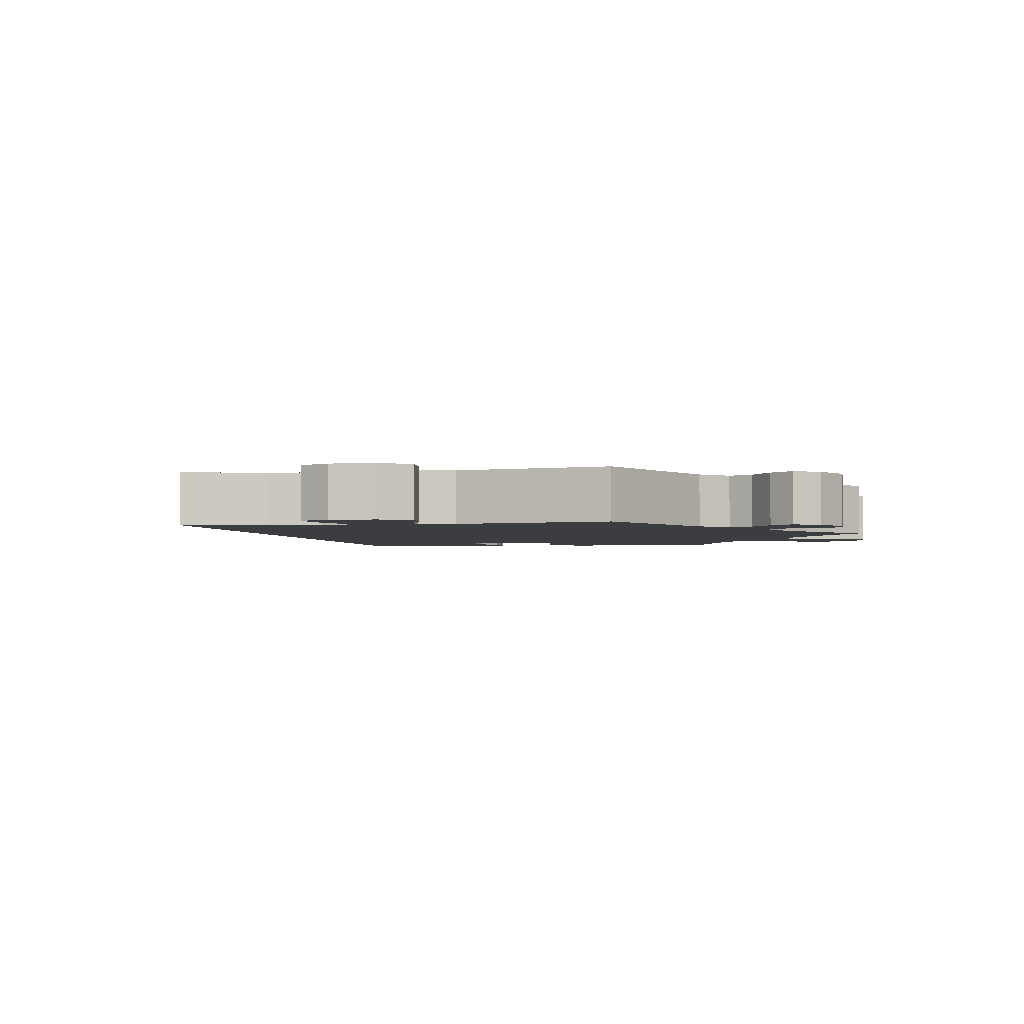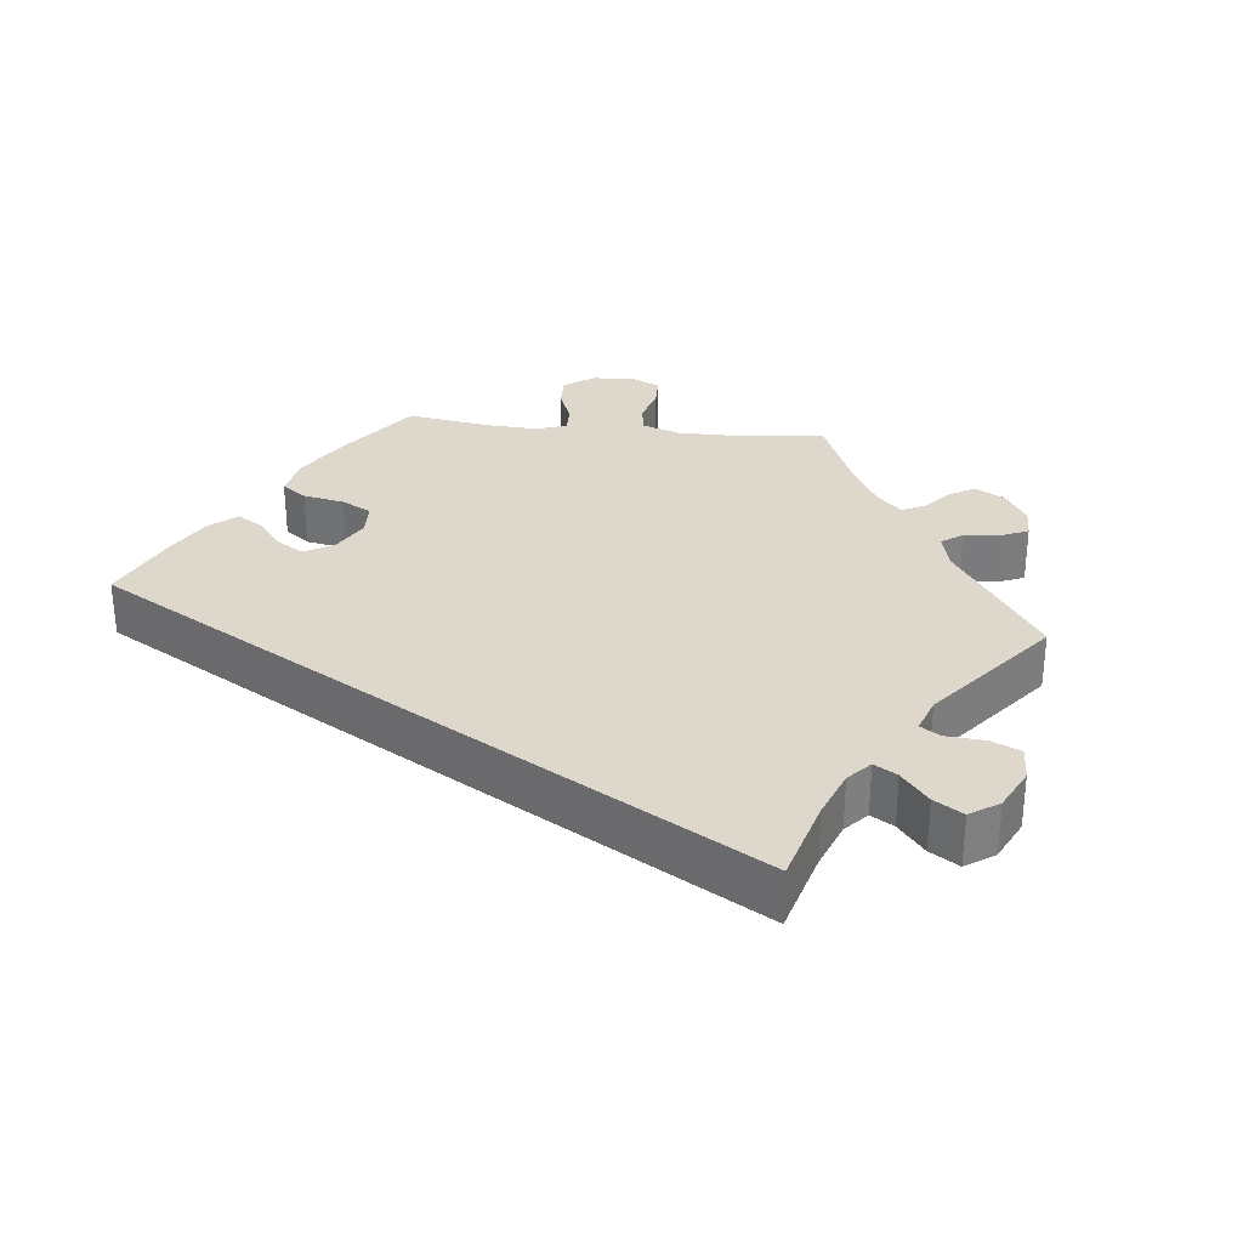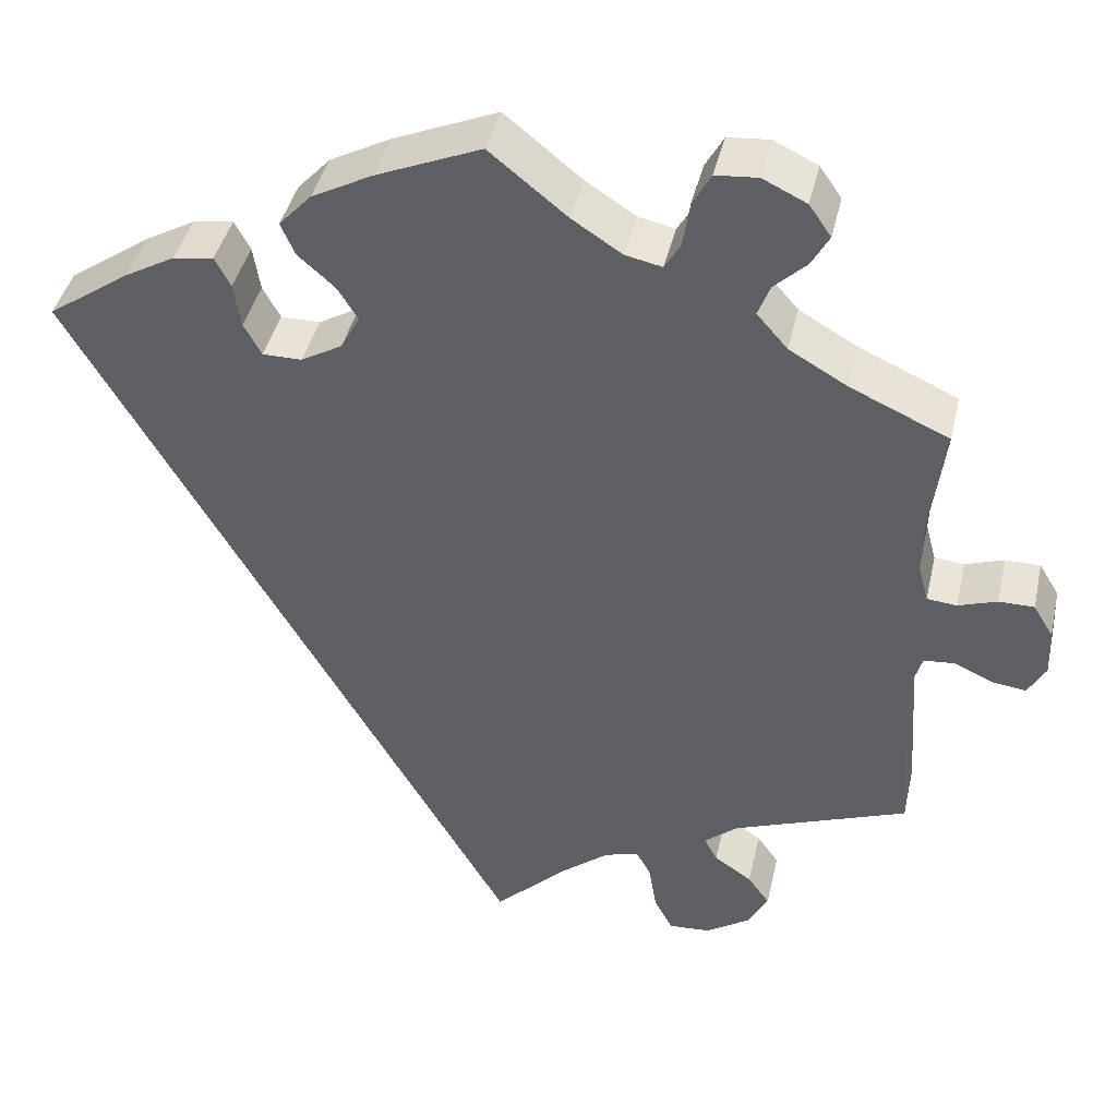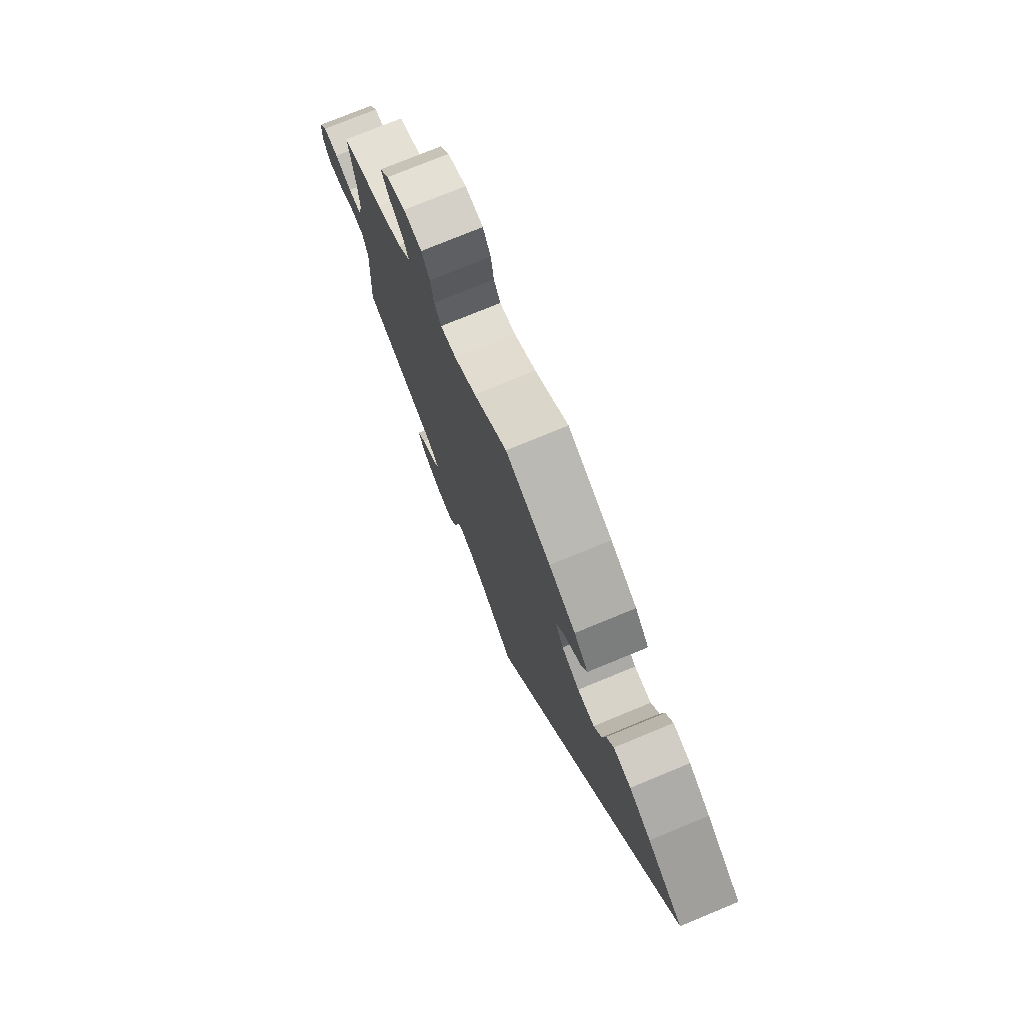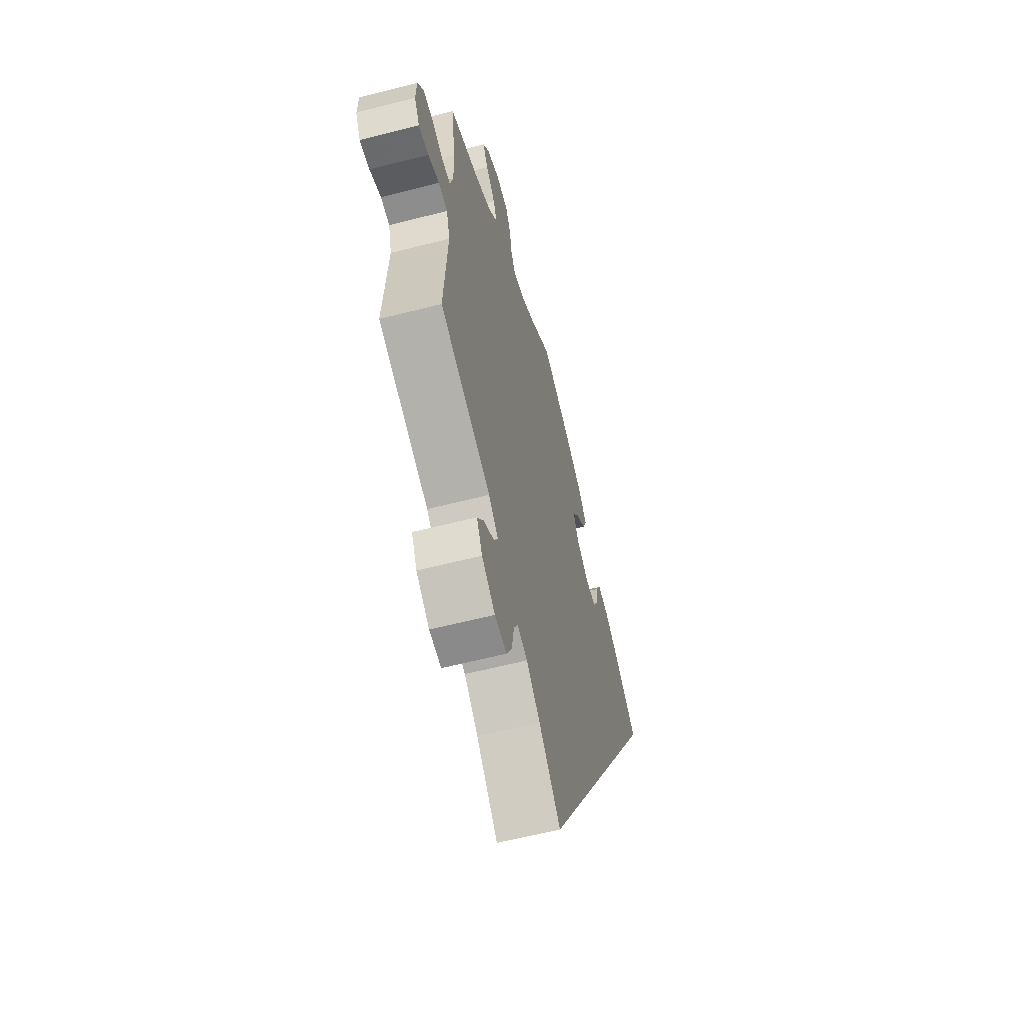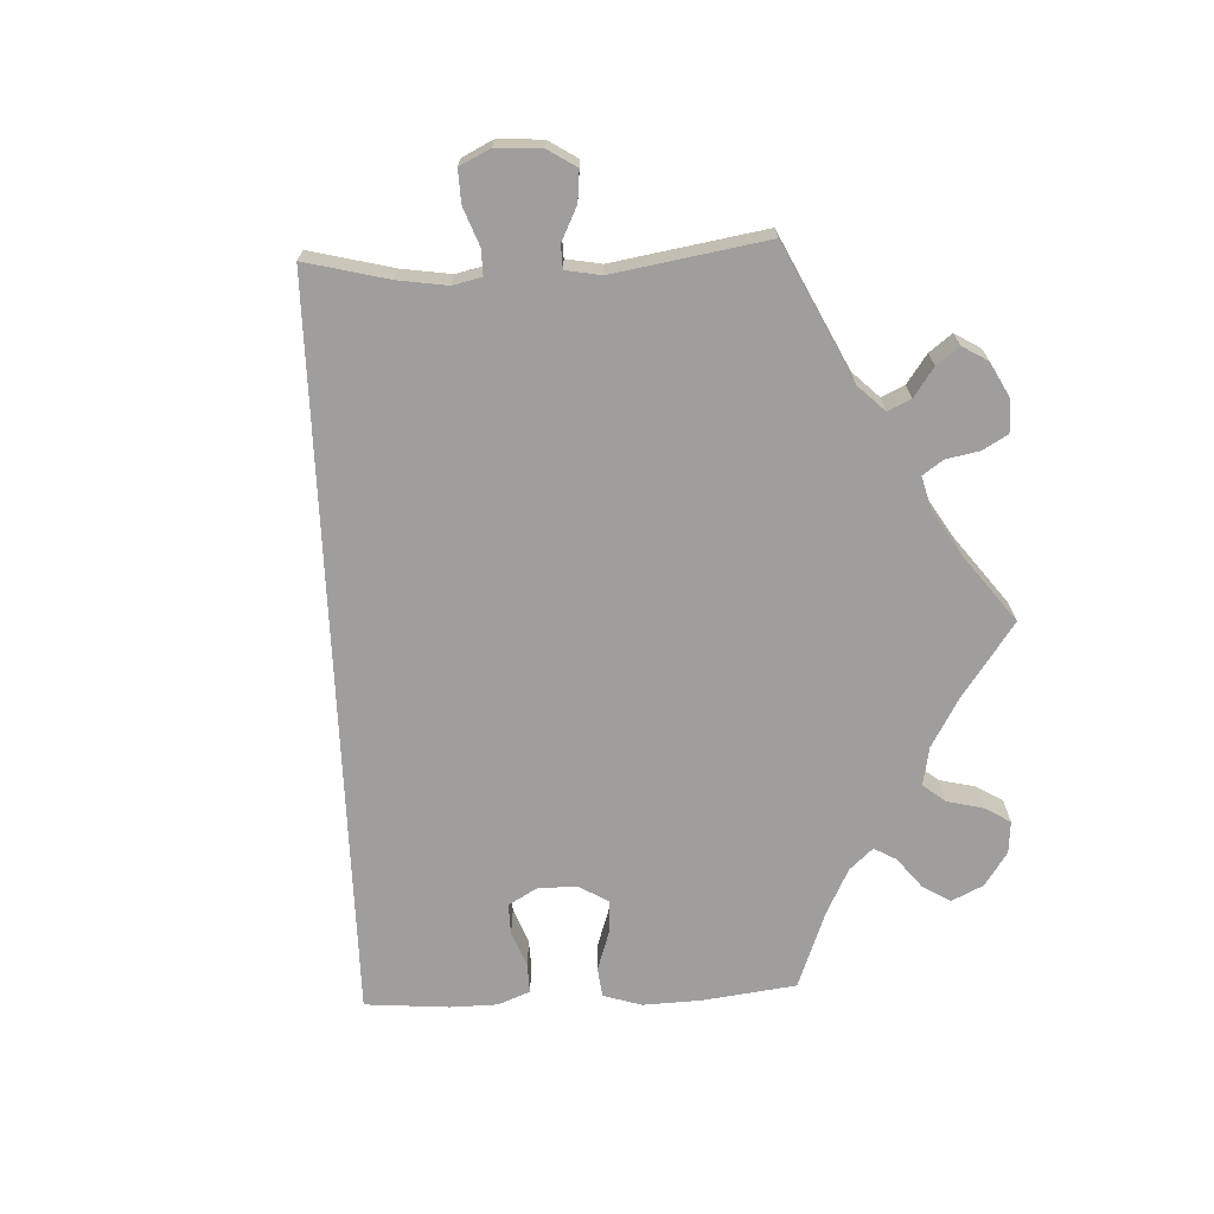
<metadata>
{"format":"obj","ext":"obj","renderer":"f3d","projection":"perspective","resolution":1024,"background":"white","views":[{"elev":-2.6,"azim":-138.1,"up":"+Y"},{"elev":31.4,"azim":156.1,"up":"+Y"},{"elev":42.0,"azim":-167.2,"up":"+Z"},{"elev":76.1,"azim":67.6,"up":"+Z"},{"elev":-60.1,"azim":-75.3,"up":"+Z"},{"elev":-70.9,"azim":-147.3,"up":"+Y"}]}
</metadata>
<code>
v -0.387 0.07 0.34
v -0.321 0.07 0.378
v -0.286 0.07 0.418
v -0.3 0.07 0.454
v -0.337 0.07 0.489
v -0.357 0.07 0.525
v -0.332 0.07 0.561
v -0.282 0.07 0.585
v -0.234 0.07 0.581
v -0.213 0.07 0.543
v -0.205 0.07 0.491
v -0.187 0.07 0.461
v -0.145 0.07 0.47
v -0.088 0.07 0.507
v 0 0.07 0.578
v 0.119 0.07 0.528
v 0.189 0.07 0.491
v 0.226 0.07 0.451
v 0.21 0.07 0.414
v 0.168 0.07 0.377
v 0.144 0.07 0.339
v 0.166 0.07 0.299
v 0.213 0.07 0.272
v 0.258 0.07 0.272
v 0.278 0.07 0.309
v 0.286 0.07 0.36
v 0.304 0.07 0.394
v 0.35 0.07 0.387
v 0.407 0.07 0.355
v 0.501 0.07 0.29
v 0.001 0.07 -0.578
v -0.084 0.07 -0.496
v -0.138 0.07 -0.453
v -0.177 0.07 -0.441
v -0.194 0.07 -0.472
v -0.203 0.07 -0.527
v -0.224 0.07 -0.567
v -0.271 0.07 -0.564
v -0.323 0.07 -0.53
v -0.345 0.07 -0.488
v -0.32 0.07 -0.453
v -0.277 0.07 -0.424
v -0.262 0.07 -0.396
v -0.3 0.07 -0.364
v -0.5 0.07 -0.289
v -0.486 0.07 -0.084
v -0.5 0.07 -0.035
v -0.535 0.07 -0.032
v -0.579 0.07 -0.052
v -0.618 0.07 -0.057
v -0.638 0.07 -0.021
v -0.636 0.07 0.033
v -0.613 0.07 0.071
v -0.573 0.07 0.071
v -0.529 0.07 0.056
v -0.495 0.07 0.059
v -0.483 0.07 0.104
v -0.485 0.07 0.173
v -0.5 0.07 0.289
v -0.387 0 0.34
v -0.321 0 0.378
v -0.286 0 0.418
v -0.3 0 0.454
v -0.337 0 0.489
v -0.357 0 0.525
v -0.332 0 0.561
v -0.282 0 0.585
v -0.234 0 0.581
v -0.213 0 0.543
v -0.205 0 0.491
v -0.187 0 0.461
v -0.145 0 0.47
v -0.088 0 0.507
v 0 0 0.578
v 0.119 0 0.528
v 0.189 0 0.491
v 0.226 0 0.451
v 0.21 0 0.414
v 0.168 0 0.377
v 0.144 0 0.339
v 0.166 0 0.299
v 0.213 0 0.272
v 0.258 0 0.272
v 0.278 0 0.309
v 0.286 0 0.36
v 0.304 0 0.394
v 0.35 0 0.387
v 0.407 0 0.355
v 0.501 0 0.29
v 0.001 0 -0.578
v -0.084 0 -0.496
v -0.138 0 -0.453
v -0.177 0 -0.441
v -0.194 0 -0.472
v -0.203 0 -0.527
v -0.224 0 -0.567
v -0.271 0 -0.564
v -0.323 0 -0.53
v -0.345 0 -0.488
v -0.32 0 -0.453
v -0.277 0 -0.424
v -0.262 0 -0.396
v -0.3 0 -0.364
v -0.5 0 -0.289
v -0.486 0 -0.084
v -0.5 0 -0.035
v -0.535 0 -0.032
v -0.579 0 -0.052
v -0.618 0 -0.057
v -0.638 0 -0.021
v -0.636 0 0.033
v -0.613 0 0.071
v -0.573 0 0.071
v -0.529 0 0.056
v -0.495 0 0.059
v -0.483 0 0.104
v -0.485 0 0.173
v -0.5 0 0.289
f 58 59 1
f 57 58 1 2
f 56 57 2 3
f 52 53 54 55
f 52 55 56
f 51 52 56
f 48 49 50 51
f 47 48 51 56
f 46 47 56 3
f 44 45 46 3
f 39 40 41 42
f 39 42 43
f 38 39 43
f 35 36 37 38
f 34 35 38 43
f 33 34 43 44
f 29 30 31 32
f 29 32 33
f 25 26 27 28
f 24 25 28 29
f 17 18 19 20
f 17 20 21
f 14 15 16 17
f 13 14 17 21
f 12 13 21 22
f 8 9 10 11
f 8 11 12
f 7 8 12
f 4 5 6 7
f 3 4 7 12
f 24 29 33 44
f 23 24 44
f 22 23 44
f 3 12 22 44
f 60 118 117
f 61 60 117 116
f 62 61 116 115
f 114 113 112 111
f 115 114 111
f 115 111 110
f 110 109 108 107
f 115 110 107 106
f 62 115 106 105
f 62 105 104 103
f 101 100 99 98
f 102 101 98
f 102 98 97
f 97 96 95 94
f 102 97 94 93
f 103 102 93 92
f 91 90 89 88
f 92 91 88
f 87 86 85 84
f 88 87 84 83
f 79 78 77 76
f 80 79 76
f 76 75 74 73
f 80 76 73 72
f 81 80 72 71
f 70 69 68 67
f 71 70 67
f 71 67 66
f 66 65 64 63
f 71 66 63 62
f 103 92 88 83
f 103 83 82
f 103 82 81
f 103 81 71 62
f 1 60 61 2
f 2 61 62 3
f 3 62 63 4
f 4 63 64 5
f 5 64 65 6
f 6 65 66 7
f 7 66 67 8
f 8 67 68 9
f 9 68 69 10
f 10 69 70 11
f 11 70 71 12
f 12 71 72 13
f 13 72 73 14
f 14 73 74 15
f 15 74 75 16
f 16 75 76 17
f 17 76 77 18
f 18 77 78 19
f 19 78 79 20
f 20 79 80 21
f 21 80 81 22
f 22 81 82 23
f 23 82 83 24
f 24 83 84 25
f 25 84 85 26
f 26 85 86 27
f 27 86 87 28
f 28 87 88 29
f 29 88 89 30
f 30 89 90 31
f 31 90 91 32
f 32 91 92 33
f 33 92 93 34
f 34 93 94 35
f 35 94 95 36
f 36 95 96 37
f 37 96 97 38
f 38 97 98 39
f 39 98 99 40
f 40 99 100 41
f 41 100 101 42
f 42 101 102 43
f 43 102 103 44
f 44 103 104 45
f 45 104 105 46
f 46 105 106 47
f 47 106 107 48
f 48 107 108 49
f 49 108 109 50
f 50 109 110 51
f 51 110 111 52
f 52 111 112 53
f 53 112 113 54
f 54 113 114 55
f 55 114 115 56
f 56 115 116 57
f 57 116 117 58
f 58 117 118 59
f 59 118 60 1

</code>
